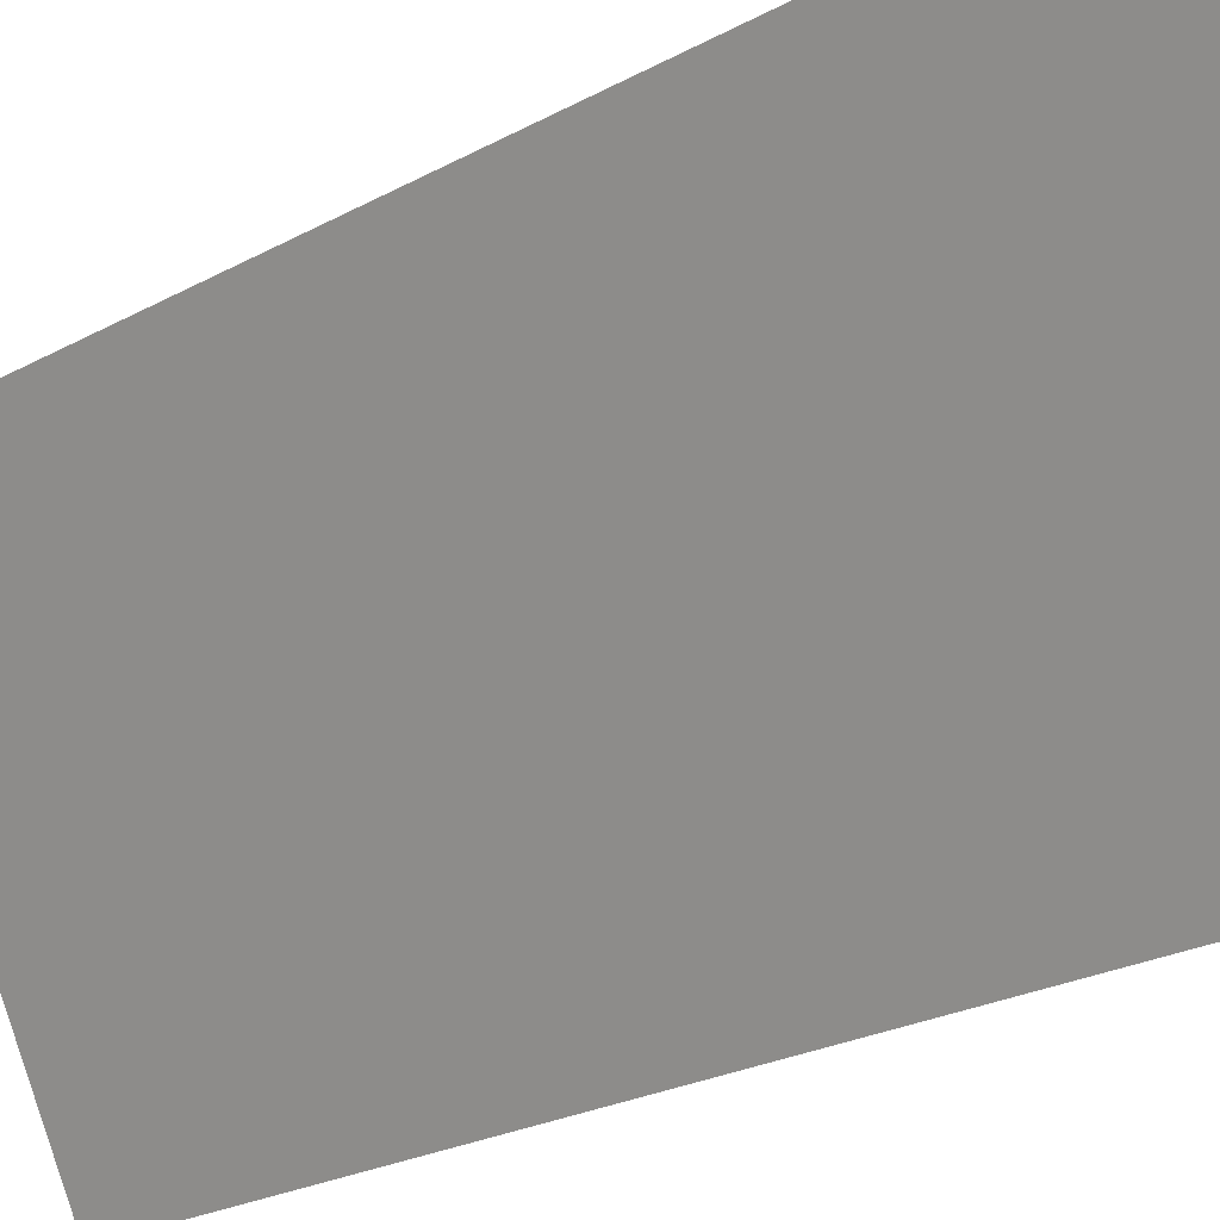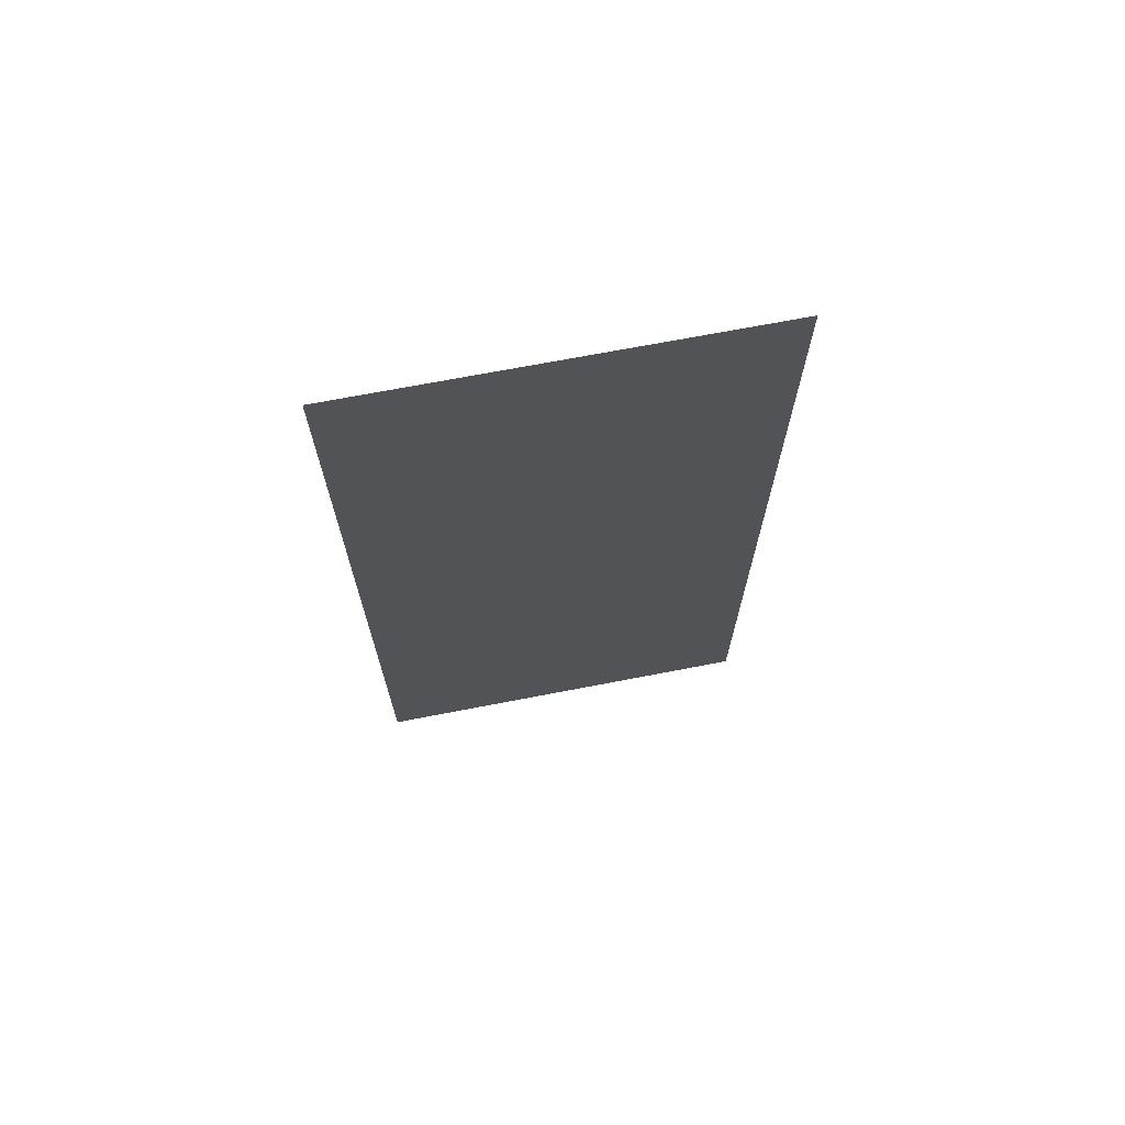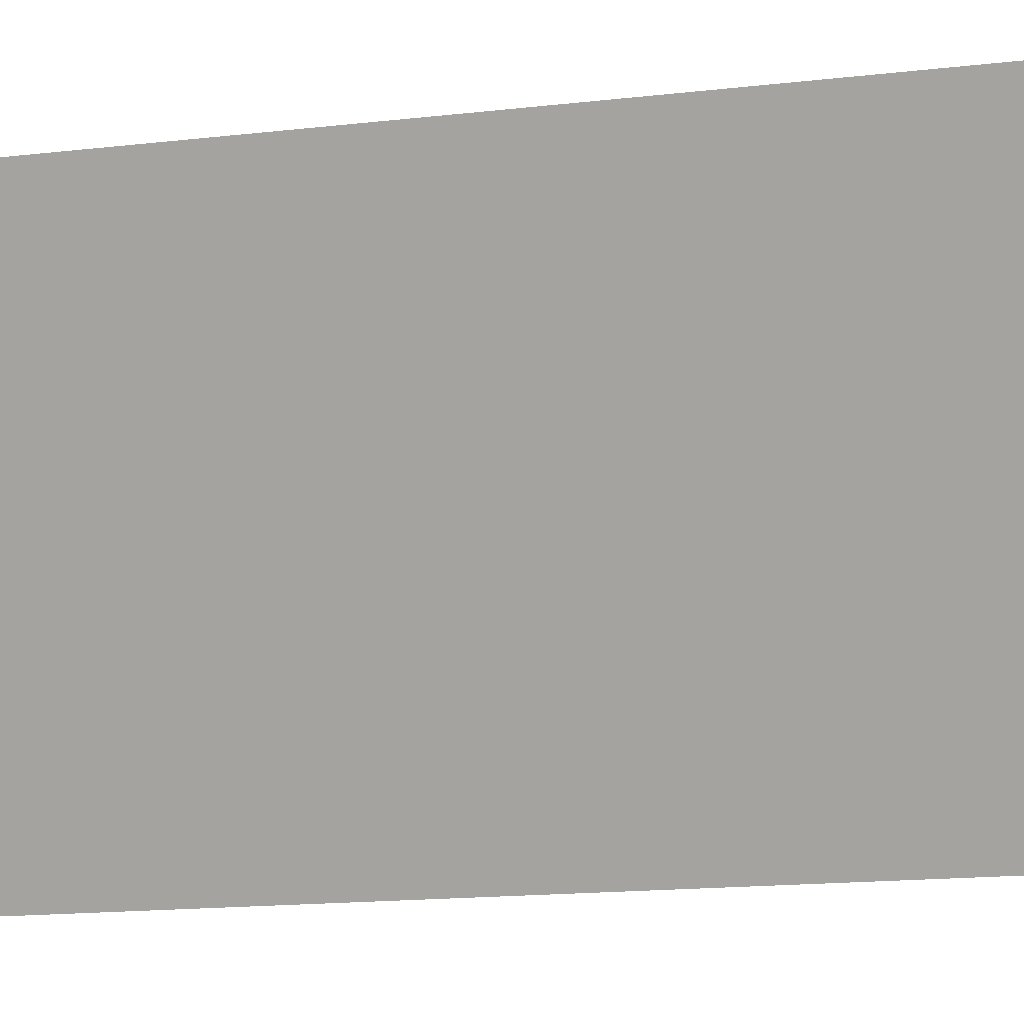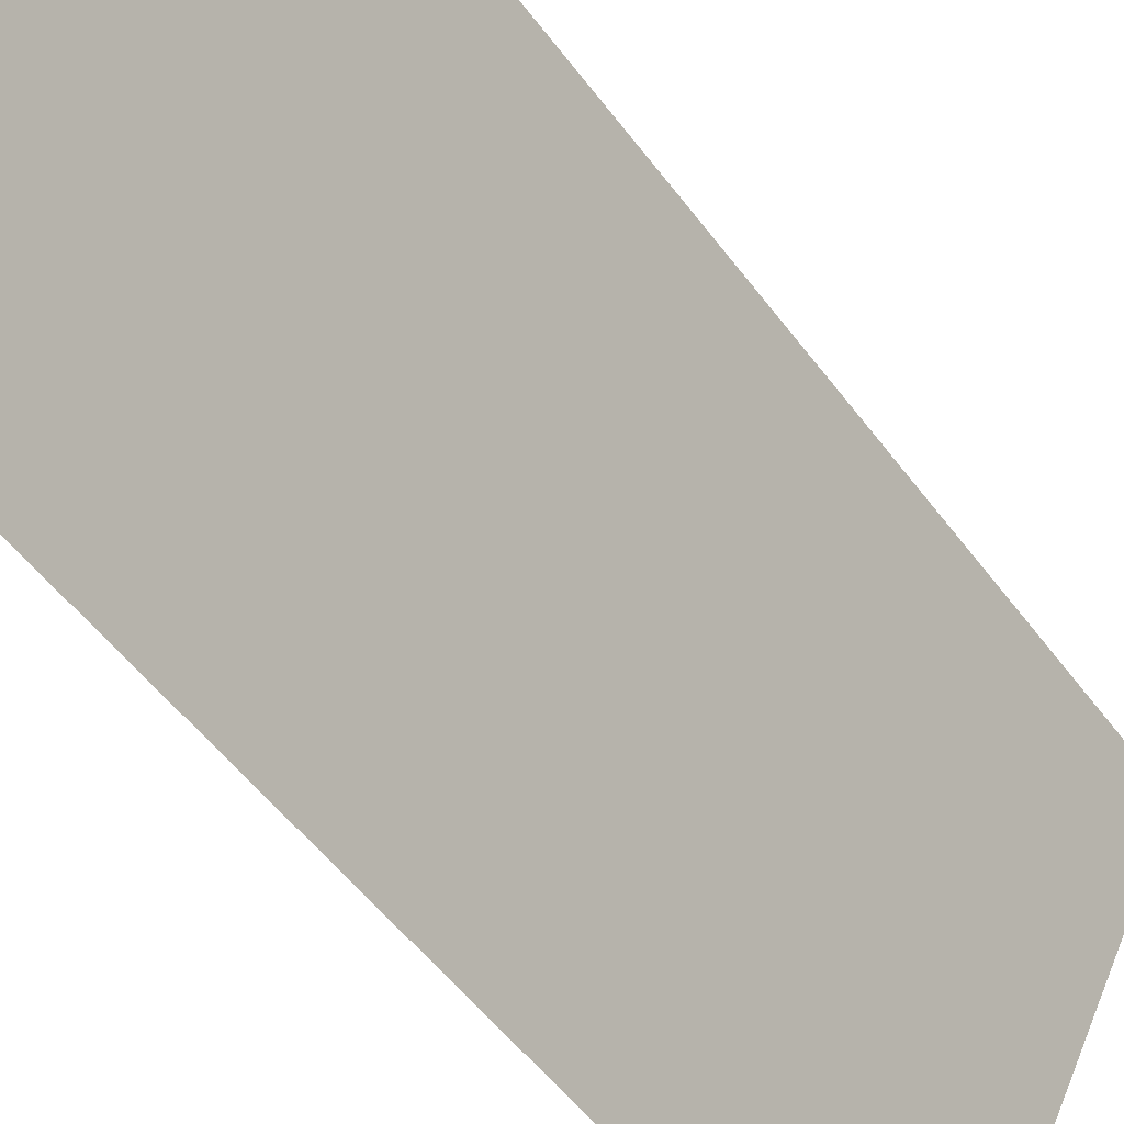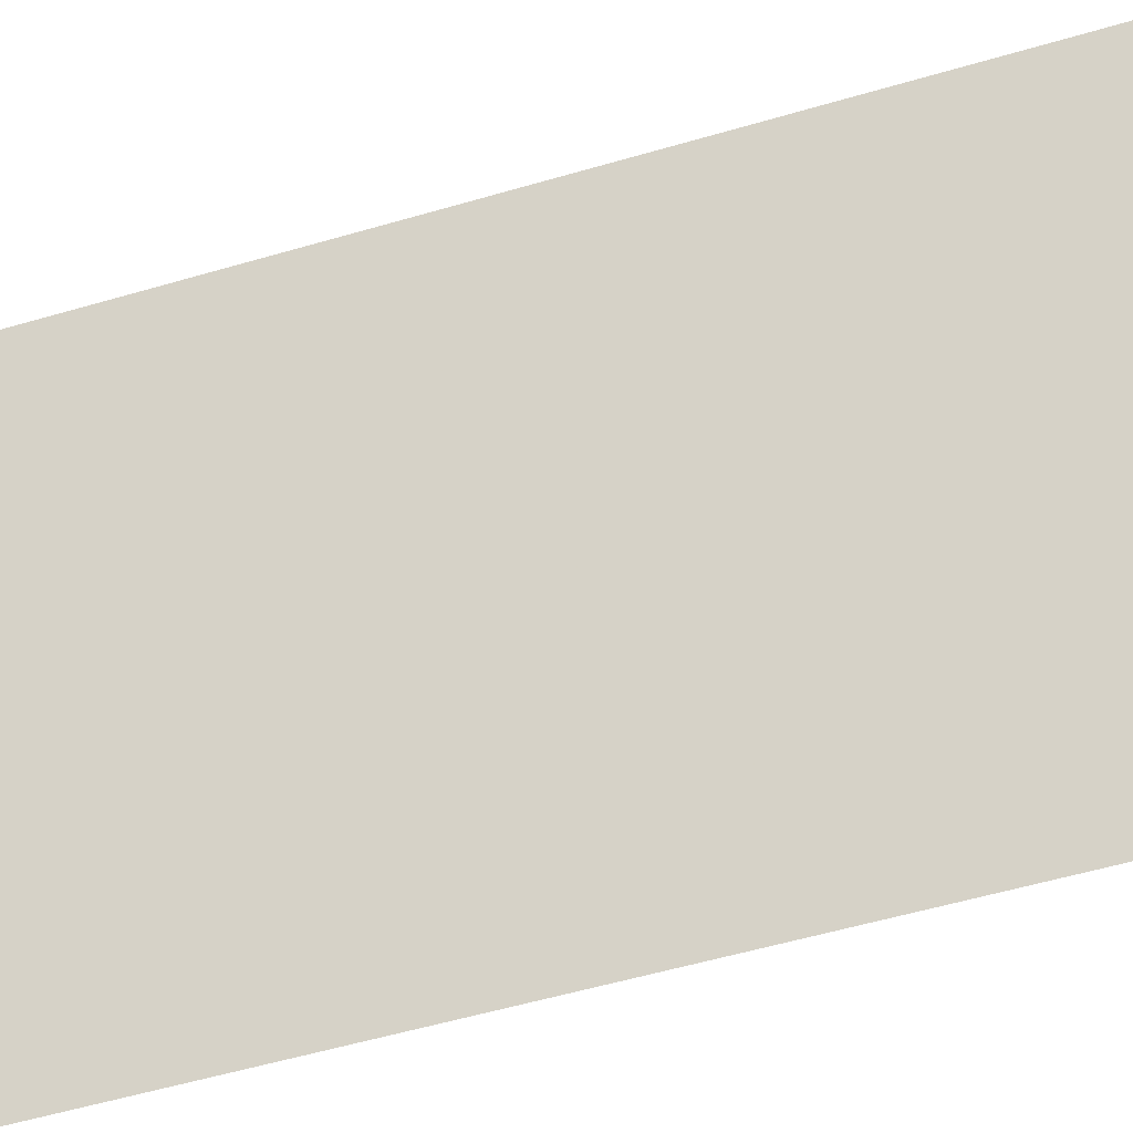
<metadata>
{"format":"obj","ext":"obj","renderer":"f3d","projection":"perspective","resolution":1024,"background":"white","views":[{"elev":-21.8,"azim":-45.1,"up":"+Z"},{"elev":69.8,"azim":-127.5,"up":"+Y"},{"elev":-14.2,"azim":-74.8,"up":"+Z"},{"elev":-49.9,"azim":-145.4,"up":"+Z"},{"elev":-52.0,"azim":-72.1,"up":"+Z"}]}
</metadata>
<code>
v 0 5.078 0.5
v 0 4.953 0.5
v 0.5 4.953 -0.5
v 0.5 5.078 -0.5
v 0 5.266 0.5
v 0.5 5.266 -0.5
v 0 5.453 0.5
v 0.5 5.453 -0.5
v 0 5.703 0.5
v 0.5 5.703 -0.5
v 0 5.953 0.5
v 0.5 5.953 -0.5
v 0 6.203 0.5
v 0.5 6.203 -0.5
v 0 6.703 0.5
v 0.5 6.703 -0.5
v 0 7.453 0.5
v 0.5 7.453 -0.5
f 1 2 3
f 1 3 4
f 1 4 5
f 5 4 6
f 5 6 7
f 7 6 8
f 7 8 9
f 9 8 10
f 9 10 11
f 11 10 12
f 11 12 13
f 13 12 14
f 13 14 15
f 15 14 16
f 15 16 17
f 17 16 18

</code>
